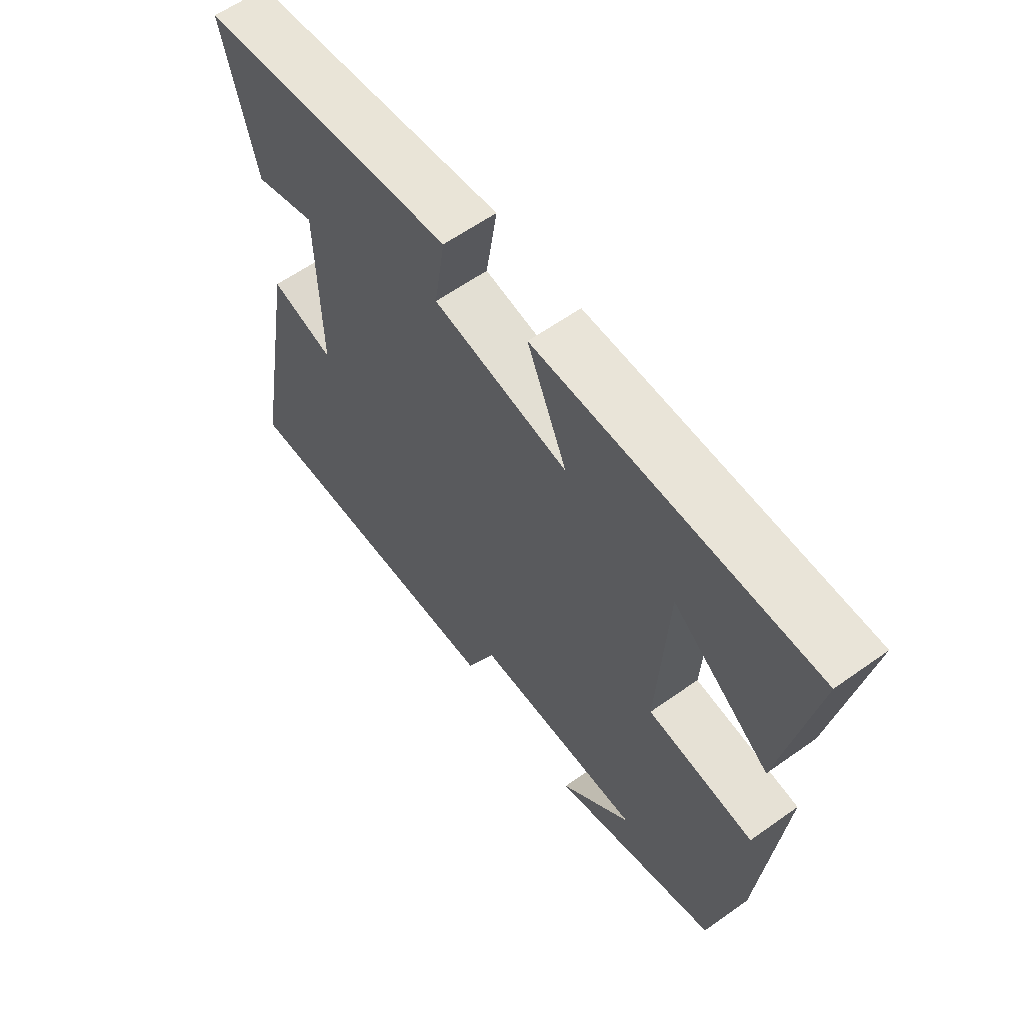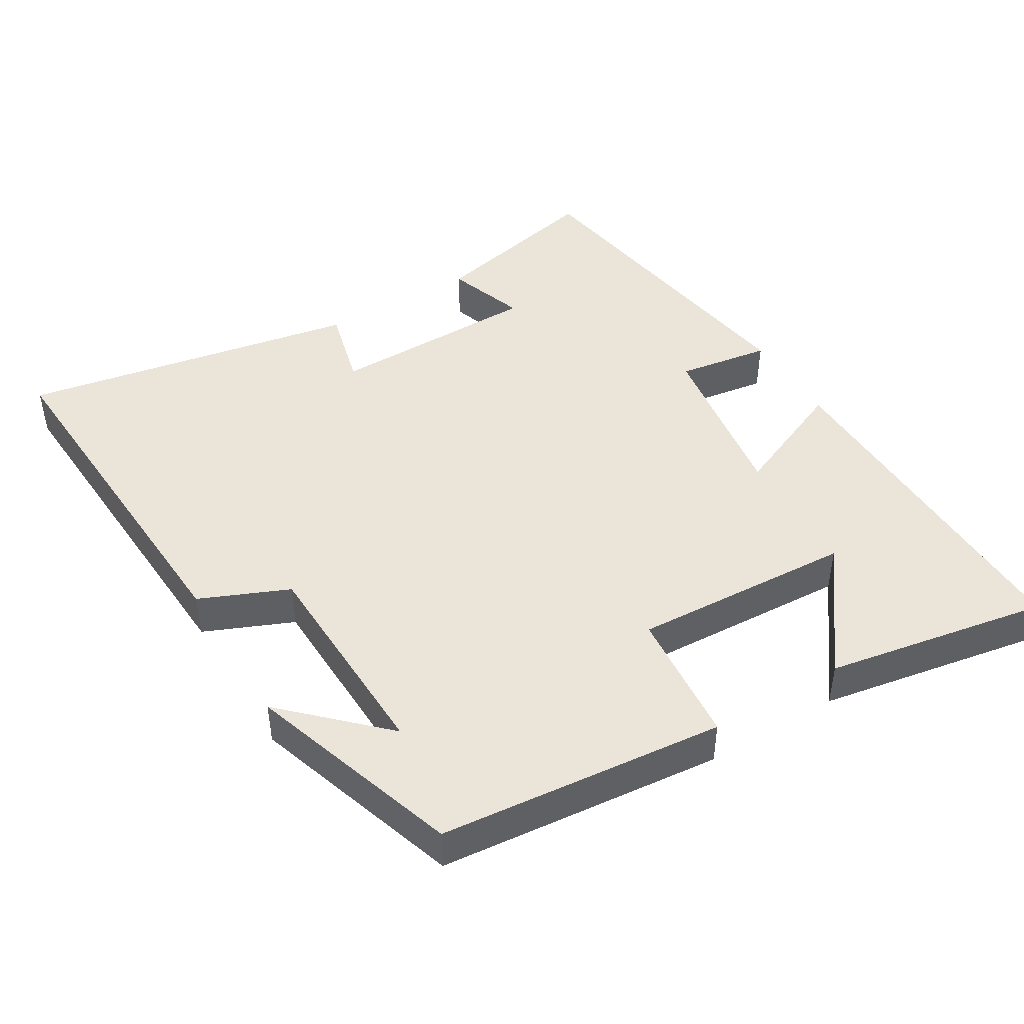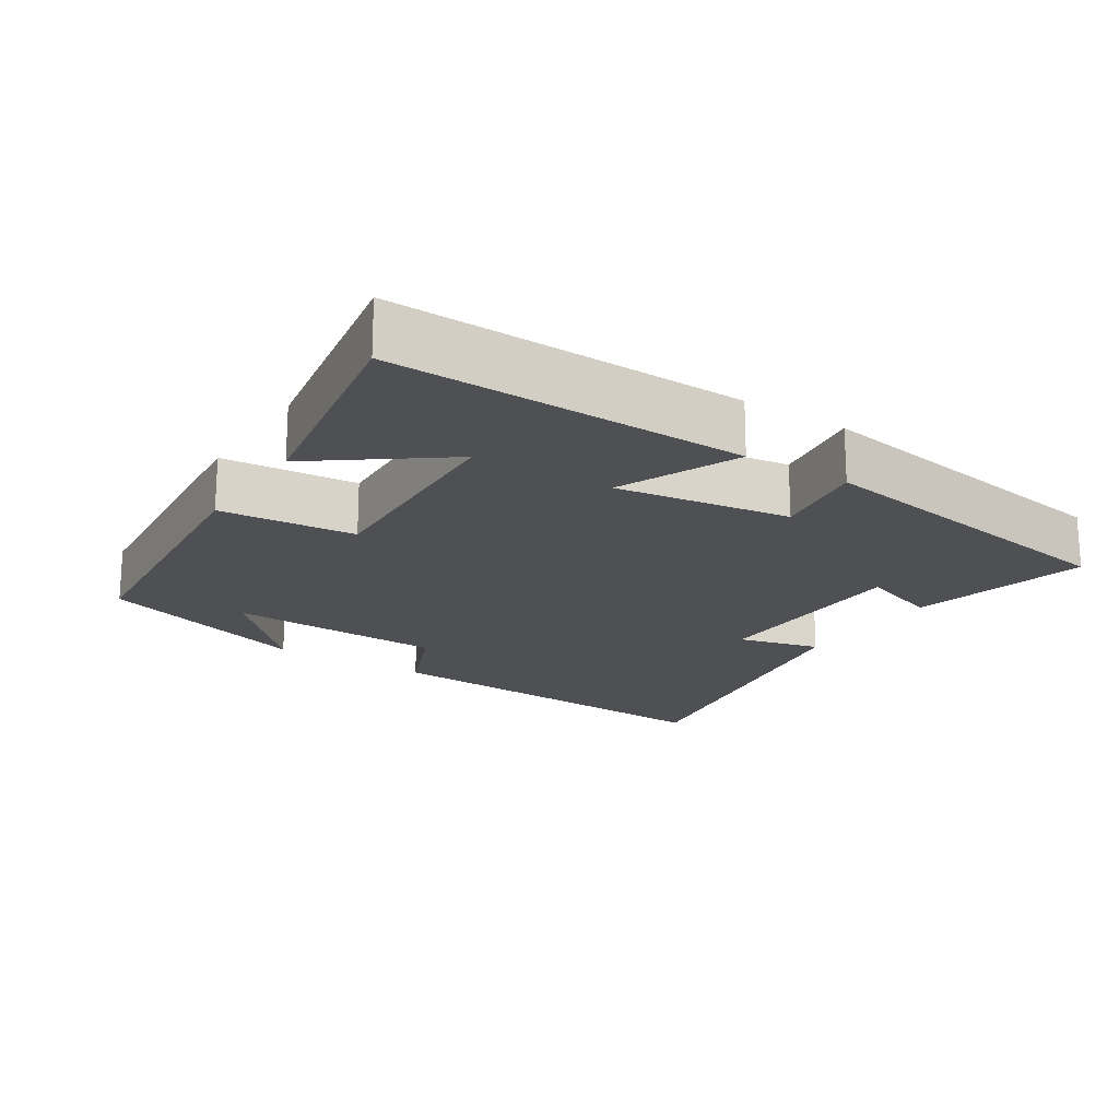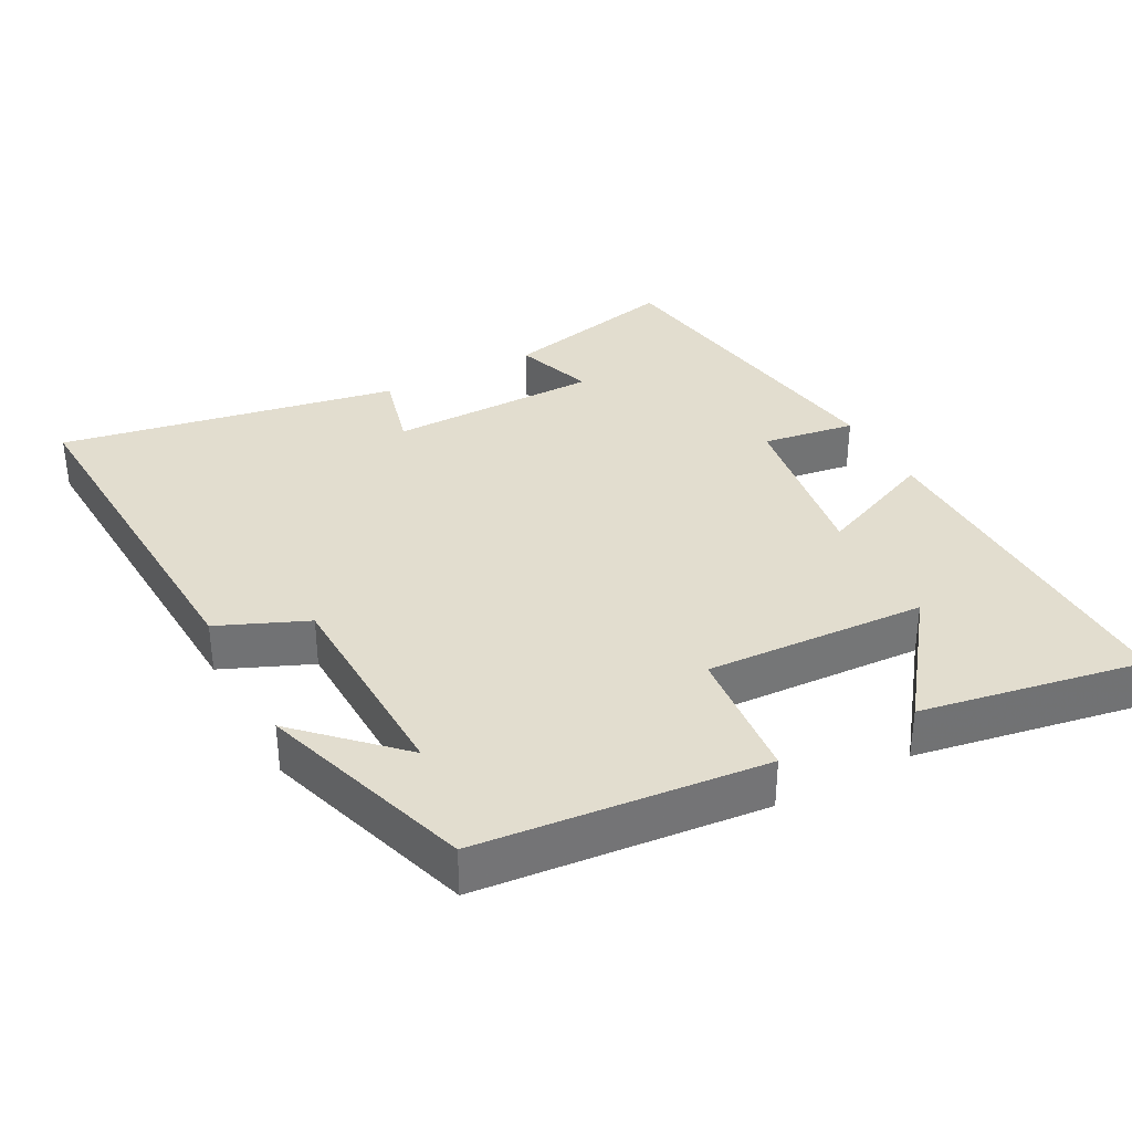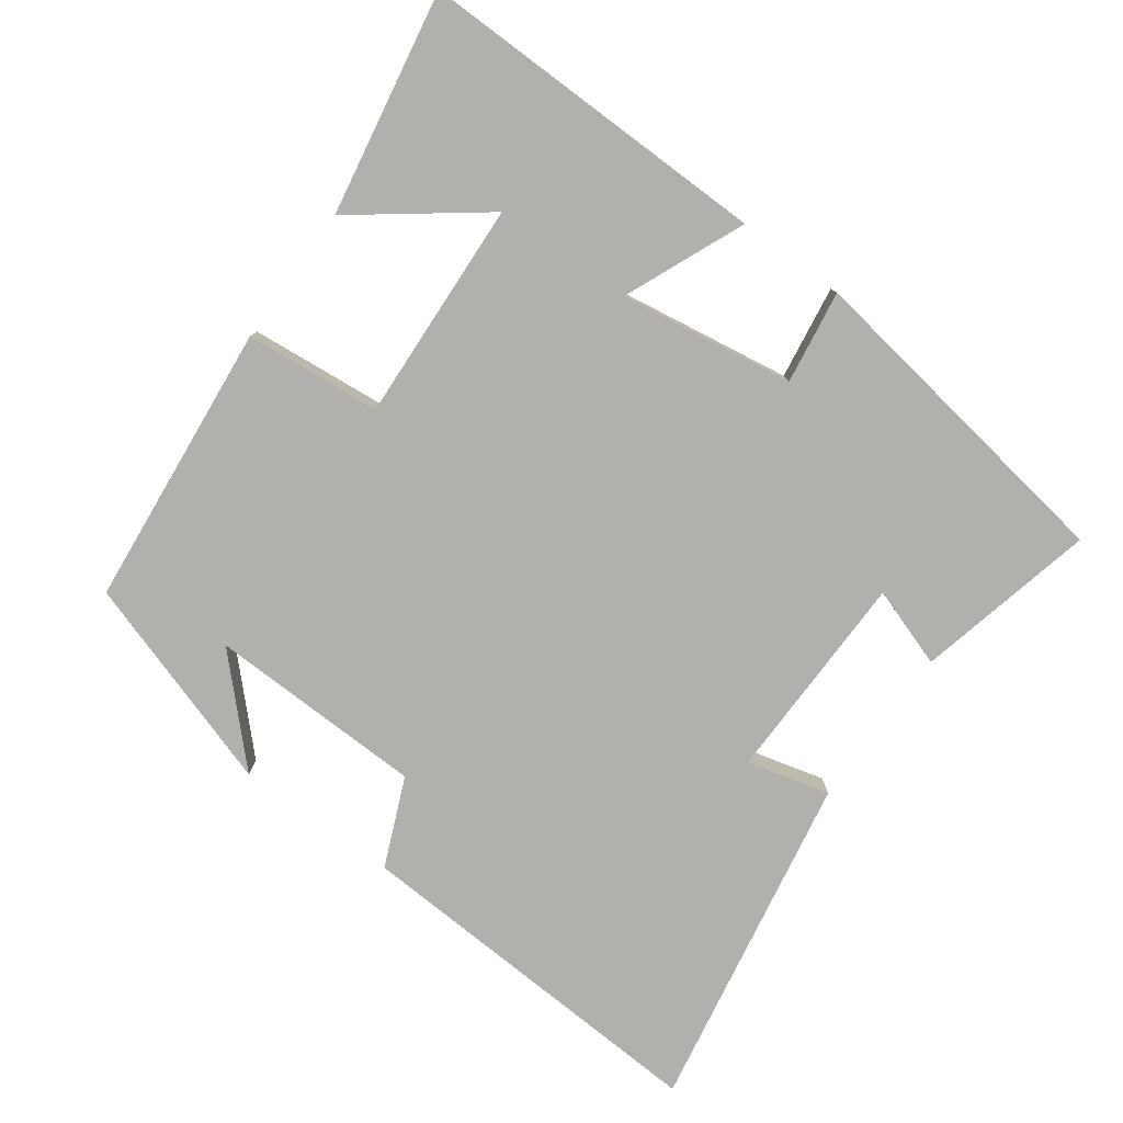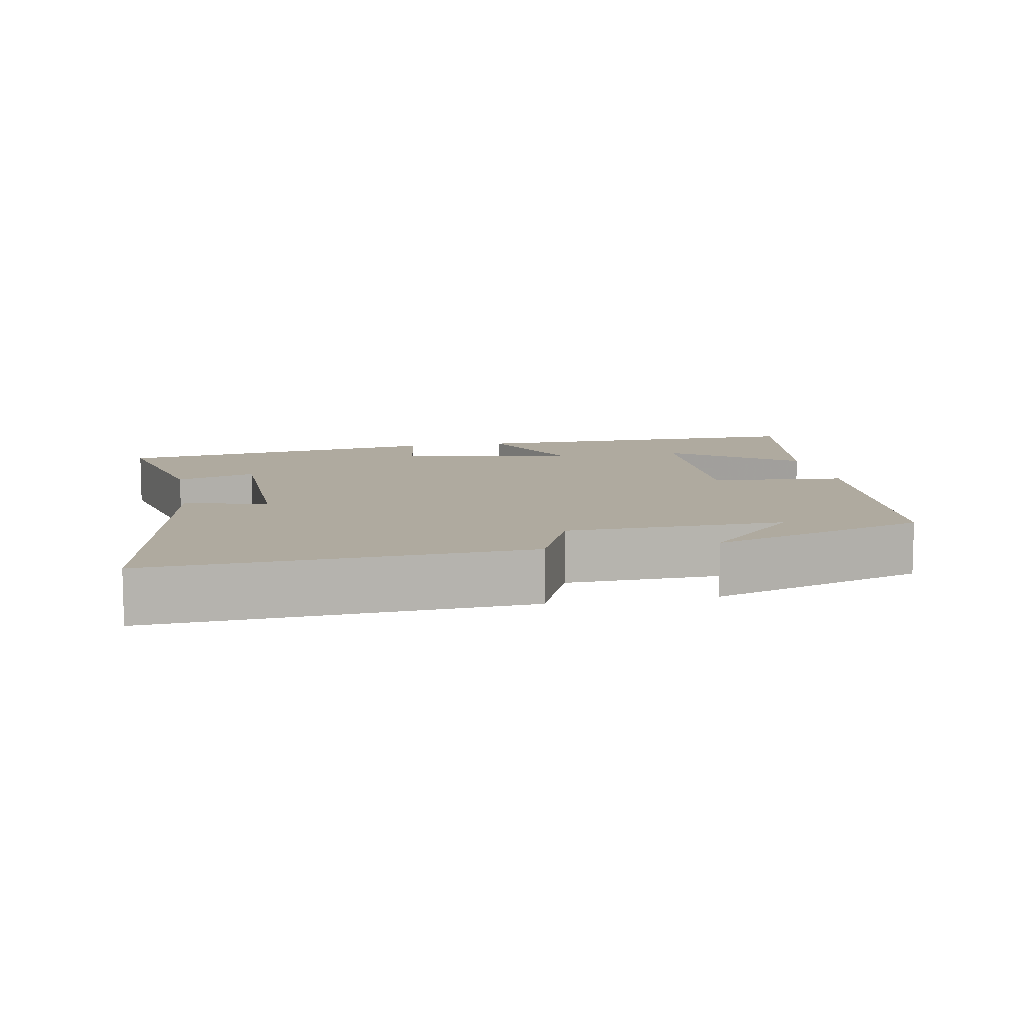
<metadata>
{"format":"obj","ext":"obj","renderer":"f3d","projection":"perspective","resolution":1024,"background":"white","views":[{"elev":60.8,"azim":-126.0,"up":"+Z"},{"elev":45.2,"azim":-121.1,"up":"+Y"},{"elev":-19.0,"azim":-33.2,"up":"+Y"},{"elev":34.9,"azim":-118.1,"up":"+Y"},{"elev":-78.8,"azim":-36.1,"up":"+Y"},{"elev":9.5,"azim":169.1,"up":"+Y"}]}
</metadata>
<code>
v 0.587 0.07 -0.528
v 0.068 0.07 -0.5
v 0.015 0.07 -0.376
v -0.289 0.07 -0.368
v -0.16 0.07 -0.5
v -0.461 0.07 -0.403
v -0.5 0.07 -0.003
v -0.31 0.07 0.015
v -0.326 0.07 0.325
v -0.5 0.07 0.193
v -0.556 0.07 0.506
v -0.06 0.07 0.5
v -0.132 0.07 0.331
v 0.112 0.07 0.369
v 0.092 0.07 0.5
v 0.558 0.07 0.43
v 0.5 0.07 0.178
v 0.388 0.07 0.216
v 0.384 0.07 -0.082
v 0.5 0.07 -0.052
v 0.587 0 -0.528
v 0.068 0 -0.5
v 0.015 0 -0.376
v -0.289 0 -0.368
v -0.16 0 -0.5
v -0.461 0 -0.403
v -0.5 0 -0.003
v -0.31 0 0.015
v -0.326 0 0.325
v -0.5 0 0.193
v -0.556 0 0.506
v -0.06 0 0.5
v -0.132 0 0.331
v 0.112 0 0.369
v 0.092 0 0.5
v 0.558 0 0.43
v 0.5 0 0.178
v 0.388 0 0.216
v 0.384 0 -0.082
v 0.5 0 -0.052
f 1 2 3
f 20 1 3
f 19 20 3
f 18 19 3 4
f 16 17 18
f 15 16 18
f 14 15 18
f 13 14 18 4
f 11 12 13
f 9 10 11
f 9 11 13
f 8 9 13 4
f 6 7 8 4
f 4 5 6
f 23 22 21
f 23 21 40
f 23 40 39
f 24 23 39 38
f 38 37 36
f 38 36 35
f 38 35 34
f 24 38 34 33
f 33 32 31
f 31 30 29
f 33 31 29
f 24 33 29 28
f 24 28 27 26
f 26 25 24
f 1 21 22 2
f 2 22 23 3
f 3 23 24 4
f 4 24 25 5
f 5 25 26 6
f 6 26 27 7
f 7 27 28 8
f 8 28 29 9
f 9 29 30 10
f 10 30 31 11
f 11 31 32 12
f 12 32 33 13
f 13 33 34 14
f 14 34 35 15
f 15 35 36 16
f 16 36 37 17
f 17 37 38 18
f 18 38 39 19
f 19 39 40 20
f 20 40 21 1

</code>
